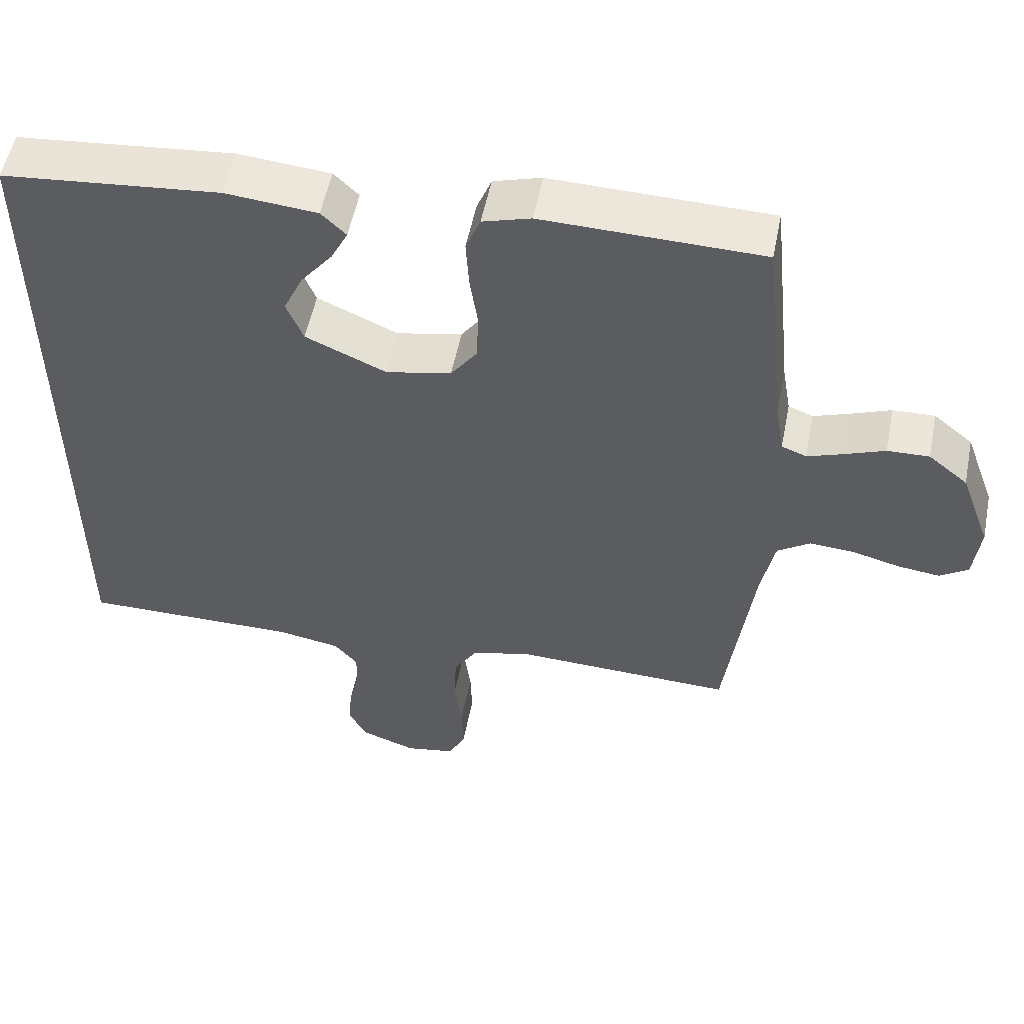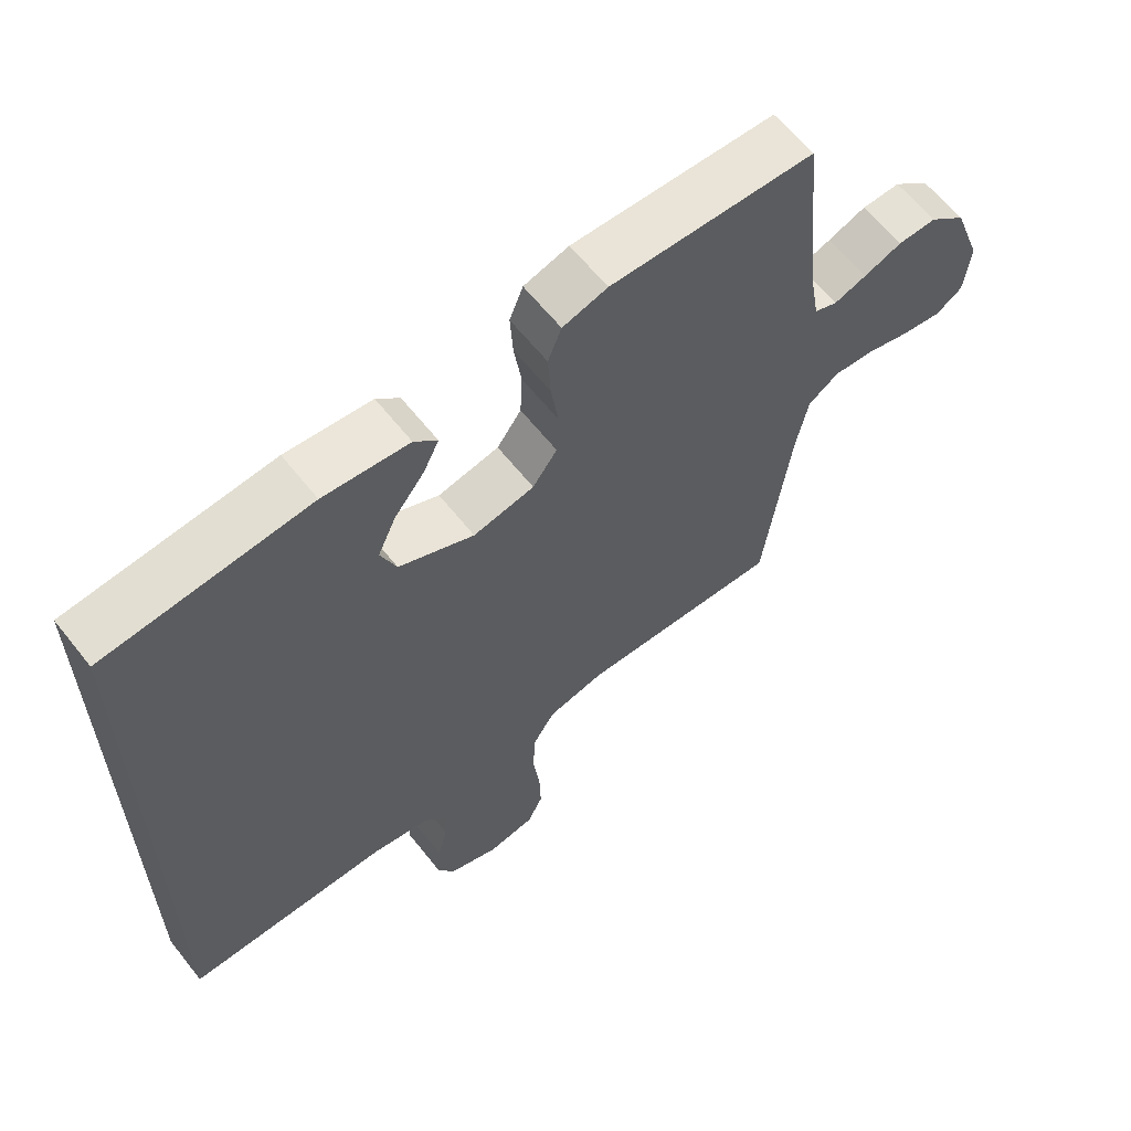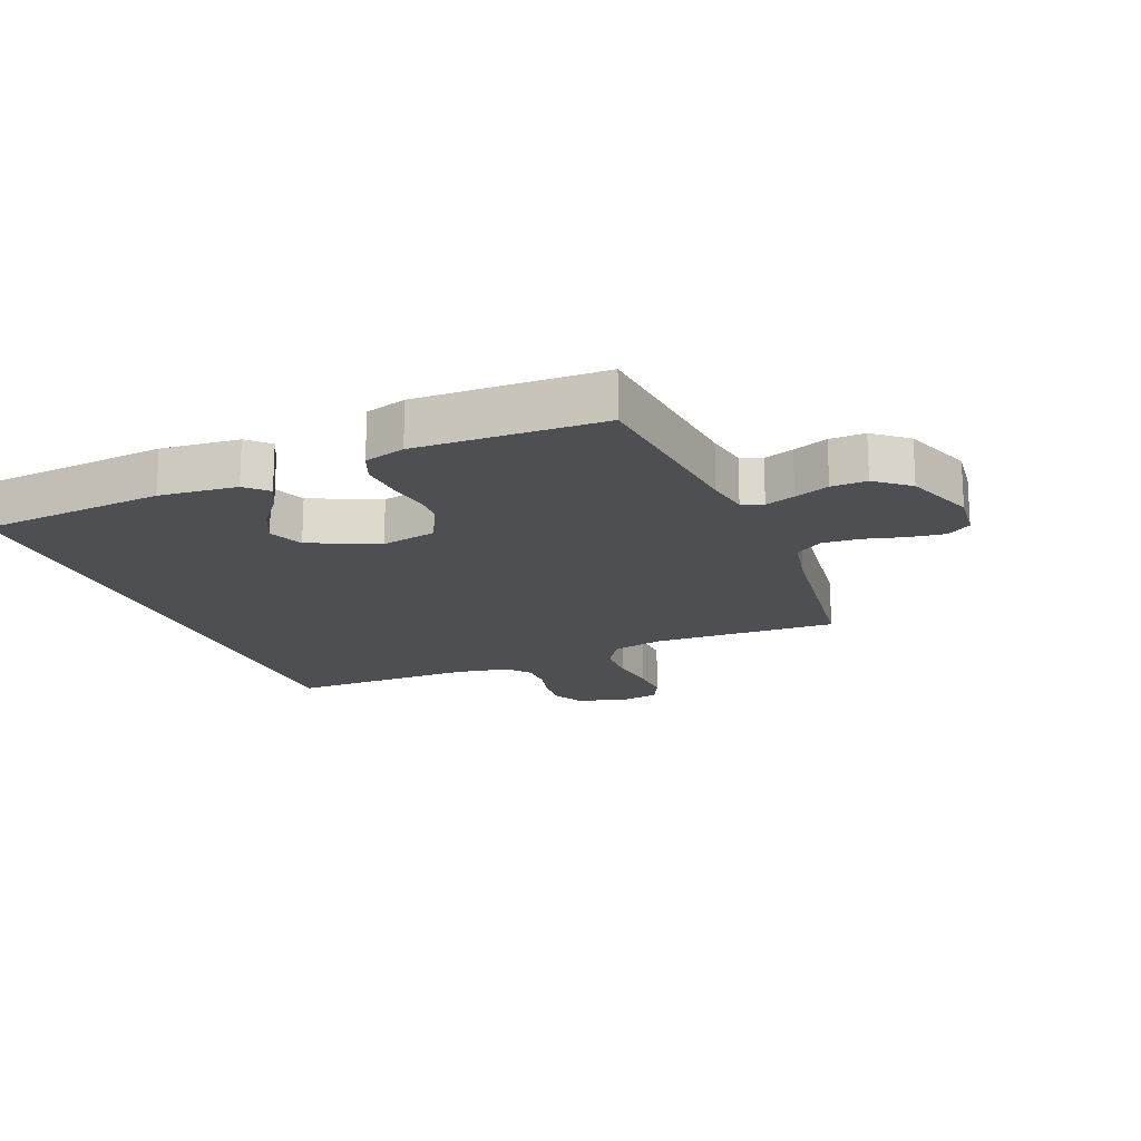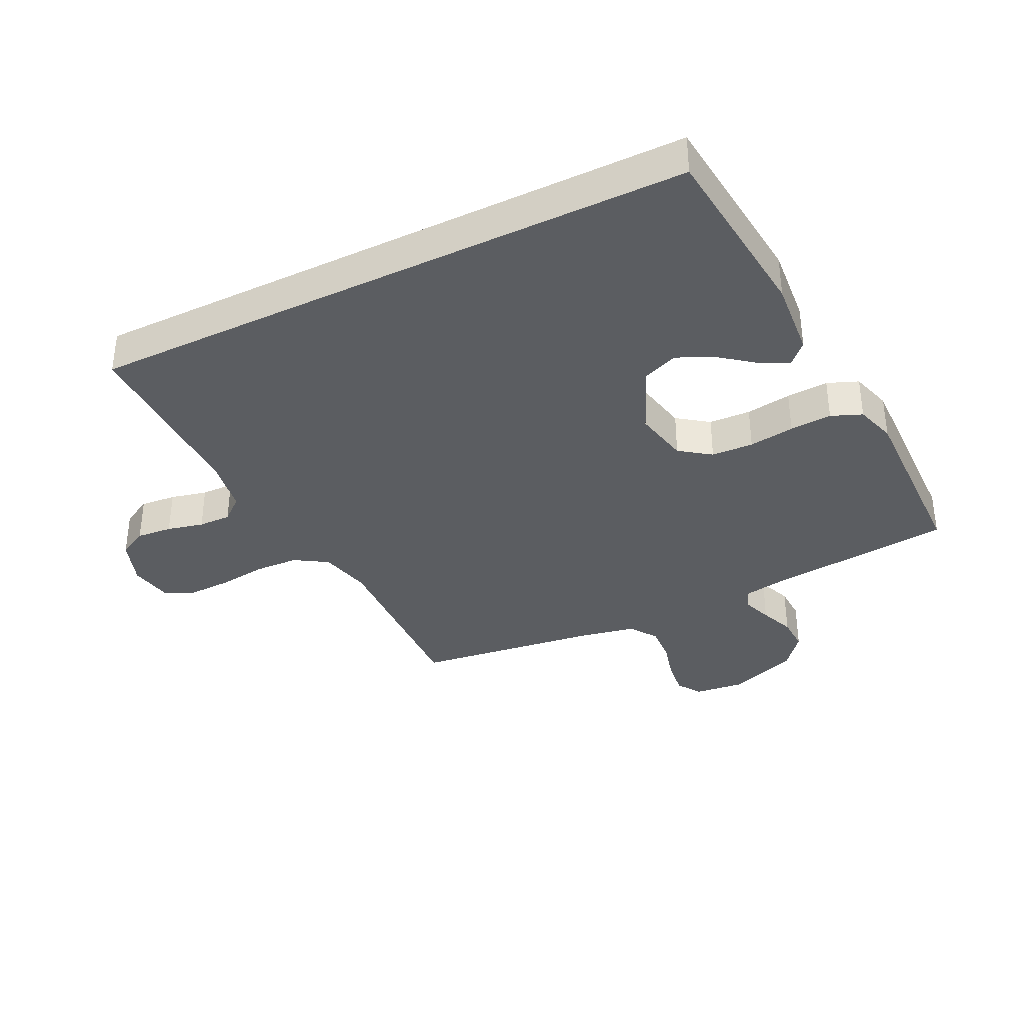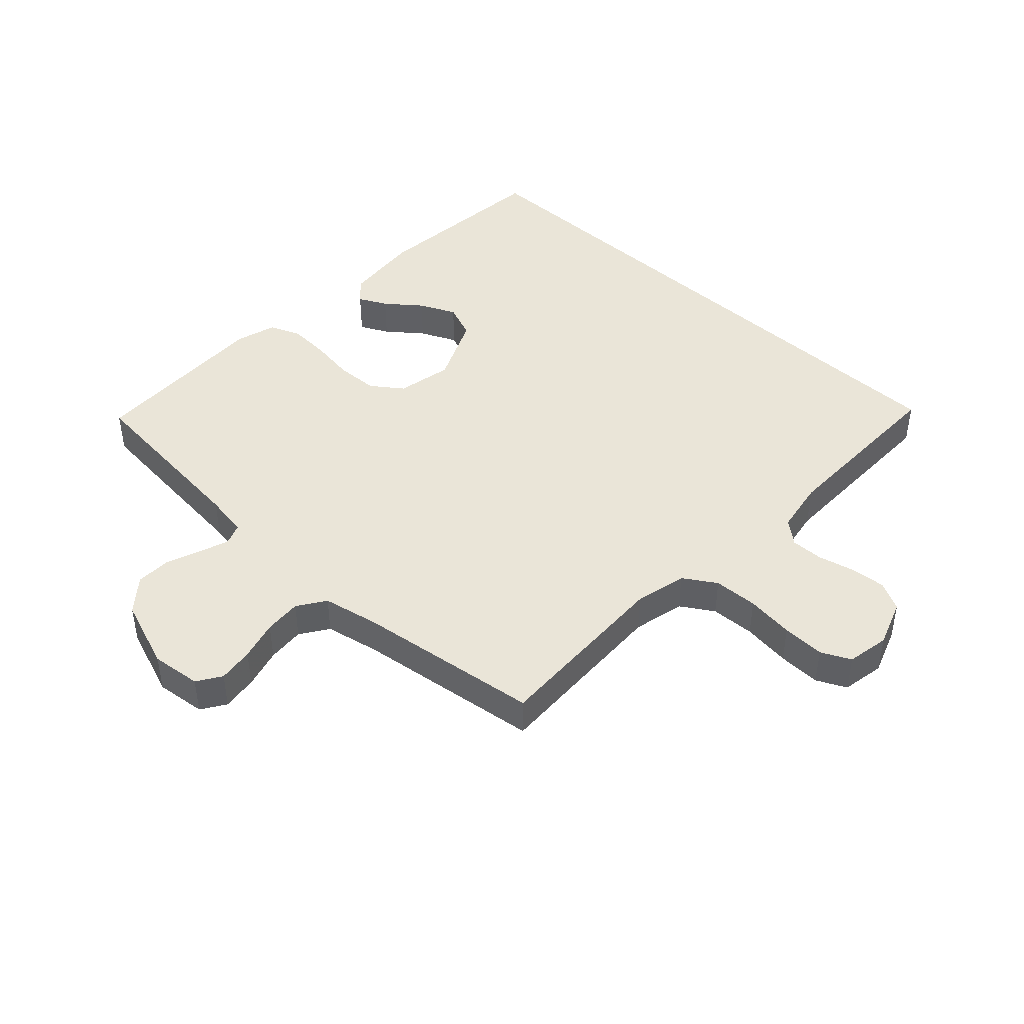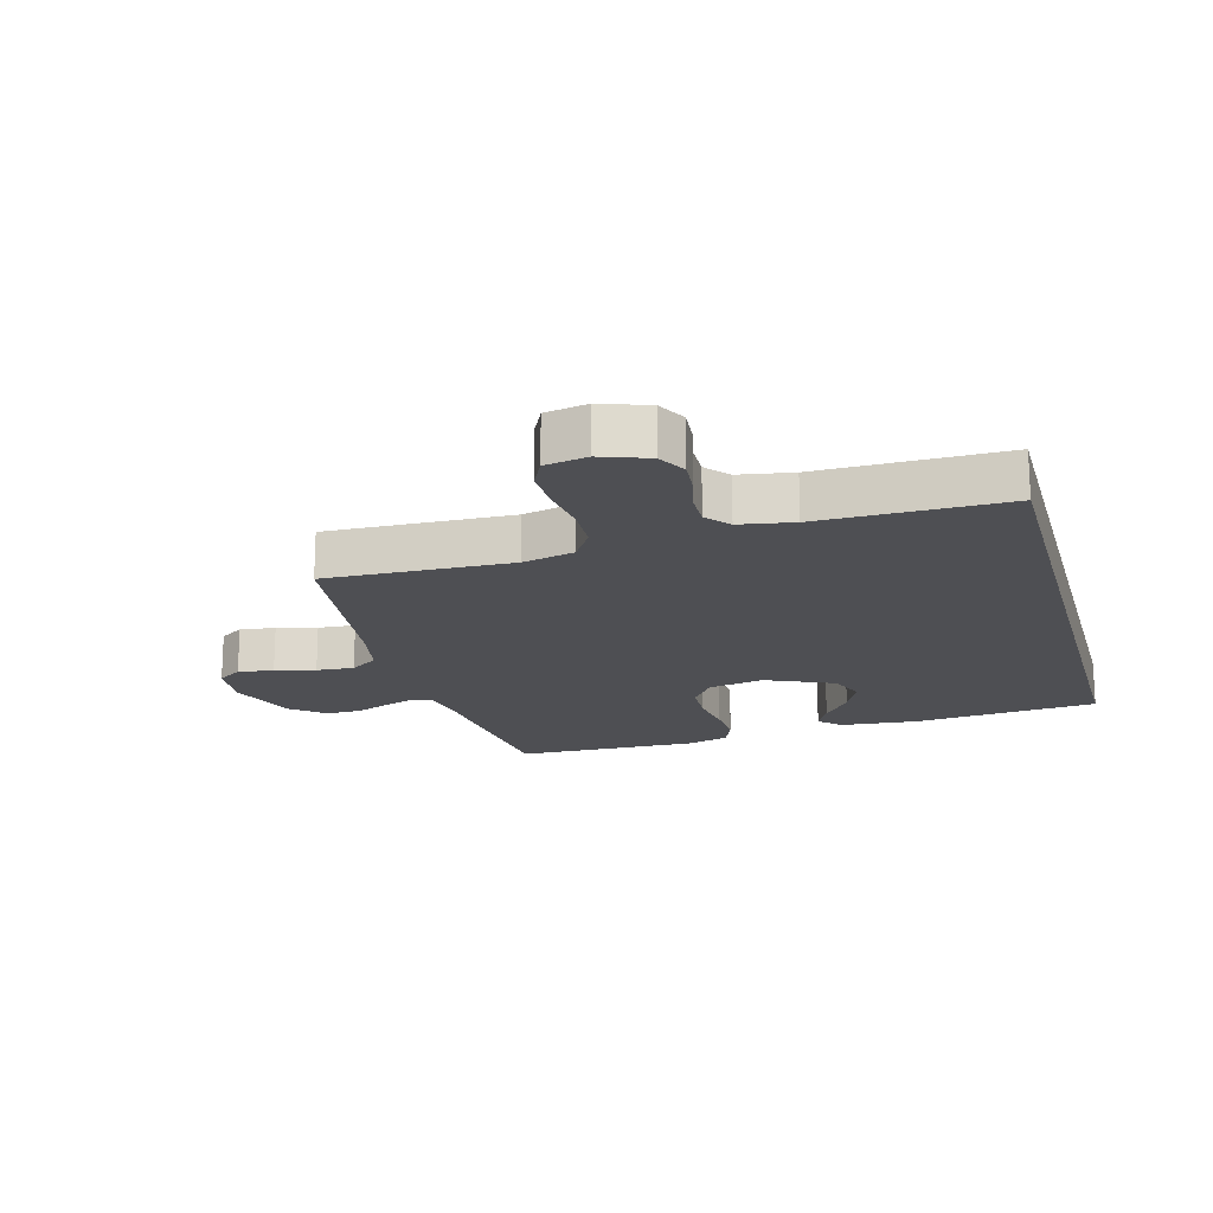
<metadata>
{"format":"obj","ext":"obj","renderer":"f3d","projection":"perspective","resolution":1024,"background":"white","views":[{"elev":54.1,"azim":11.3,"up":"+Z"},{"elev":62.2,"azim":-38.3,"up":"+Z"},{"elev":-17.6,"azim":21.8,"up":"+Y"},{"elev":-36.2,"azim":-63.9,"up":"+Y"},{"elev":44.6,"azim":132.7,"up":"+Y"},{"elev":-18.1,"azim":-164.6,"up":"+Y"}]}
</metadata>
<code>
v 0.5 0.07 -0.5
v 0.2 0.07 -0.491
v 0.116 0.07 -0.511
v 0.083 0.07 -0.564
v 0.08 0.07 -0.636
v 0.09 0.07 -0.714
v 0.092 0.07 -0.783
v 0.069 0.07 -0.831
v 0 0.07 -0.844
v -0.076 0.07 -0.817
v -0.101 0.07 -0.77
v -0.096 0.07 -0.712
v -0.082 0.07 -0.653
v -0.081 0.07 -0.6
v -0.113 0.07 -0.562
v -0.2 0.07 -0.547
v -0.5 0.07 -0.55
v -0.5 0.07 0.438
v -0.2 0.07 0.468
v -0.074 0.07 0.457
v -0.04 0.07 0.424
v -0.063 0.07 0.378
v -0.107 0.07 0.322
v -0.134 0.07 0.263
v -0.111 0.07 0.206
v 0 0.07 0.157
v 0.09 0.07 0.176
v 0.126 0.07 0.226
v 0.129 0.07 0.294
v 0.118 0.07 0.368
v 0.114 0.07 0.436
v 0.134 0.07 0.486
v 0.2 0.07 0.506
v 0.5 0.07 0.5
v 0.531 0.07 0.2
v 0.543 0.07 0.13
v 0.577 0.07 0.117
v 0.625 0.07 0.134
v 0.681 0.07 0.156
v 0.738 0.07 0.158
v 0.792 0.07 0.114
v 0.834 0.07 0
v 0.825 0.07 -0.081
v 0.786 0.07 -0.107
v 0.728 0.07 -0.1
v 0.663 0.07 -0.083
v 0.602 0.07 -0.079
v 0.557 0.07 -0.11
v 0.539 0.07 -0.2
v 0.5 0 -0.5
v 0.2 0 -0.491
v 0.116 0 -0.511
v 0.083 0 -0.564
v 0.08 0 -0.636
v 0.09 0 -0.714
v 0.092 0 -0.783
v 0.069 0 -0.831
v 0 0 -0.844
v -0.076 0 -0.817
v -0.101 0 -0.77
v -0.096 0 -0.712
v -0.082 0 -0.653
v -0.081 0 -0.6
v -0.113 0 -0.562
v -0.2 0 -0.547
v -0.5 0 -0.55
v -0.5 0 0.438
v -0.2 0 0.468
v -0.074 0 0.457
v -0.04 0 0.424
v -0.063 0 0.378
v -0.107 0 0.322
v -0.134 0 0.263
v -0.111 0 0.206
v 0 0 0.157
v 0.09 0 0.176
v 0.126 0 0.226
v 0.129 0 0.294
v 0.118 0 0.368
v 0.114 0 0.436
v 0.134 0 0.486
v 0.2 0 0.506
v 0.5 0 0.5
v 0.531 0 0.2
v 0.543 0 0.13
v 0.577 0 0.117
v 0.625 0 0.134
v 0.681 0 0.156
v 0.738 0 0.158
v 0.792 0 0.114
v 0.834 0 0
v 0.825 0 -0.081
v 0.786 0 -0.107
v 0.728 0 -0.1
v 0.663 0 -0.083
v 0.602 0 -0.079
v 0.557 0 -0.11
v 0.539 0 -0.2
f 43 44 45 46
f 43 46 47
f 42 43 47
f 41 42 47
f 38 39 40 41
f 37 38 41 47
f 36 37 47 48
f 32 33 34 35
f 29 30 31 32
f 29 32 35 36
f 20 21 22 23
f 20 23 24
f 19 20 24
f 16 17 18 19
f 15 16 19 24
f 14 15 24 25
f 10 11 12 13
f 10 13 14
f 9 10 14
f 5 6 7 8
f 4 5 8 9
f 49 1 2
f 49 2 3
f 48 49 3
f 28 29 36 48
f 27 28 48 3
f 26 27 3 4
f 14 25 26
f 4 9 14 26
f 95 94 93 92
f 96 95 92
f 96 92 91
f 96 91 90
f 90 89 88 87
f 96 90 87 86
f 97 96 86 85
f 84 83 82 81
f 81 80 79 78
f 85 84 81 78
f 72 71 70 69
f 73 72 69
f 73 69 68
f 68 67 66 65
f 73 68 65 64
f 74 73 64 63
f 62 61 60 59
f 63 62 59
f 63 59 58
f 57 56 55 54
f 58 57 54 53
f 51 50 98
f 52 51 98
f 52 98 97
f 97 85 78 77
f 52 97 77 76
f 53 52 76 75
f 75 74 63
f 75 63 58 53
f 1 50 51 2
f 2 51 52 3
f 3 52 53 4
f 4 53 54 5
f 5 54 55 6
f 6 55 56 7
f 7 56 57 8
f 8 57 58 9
f 9 58 59 10
f 10 59 60 11
f 11 60 61 12
f 12 61 62 13
f 13 62 63 14
f 14 63 64 15
f 15 64 65 16
f 16 65 66 17
f 17 66 67 18
f 18 67 68 19
f 19 68 69 20
f 20 69 70 21
f 21 70 71 22
f 22 71 72 23
f 23 72 73 24
f 24 73 74 25
f 25 74 75 26
f 26 75 76 27
f 27 76 77 28
f 28 77 78 29
f 29 78 79 30
f 30 79 80 31
f 31 80 81 32
f 32 81 82 33
f 33 82 83 34
f 34 83 84 35
f 35 84 85 36
f 36 85 86 37
f 37 86 87 38
f 38 87 88 39
f 39 88 89 40
f 40 89 90 41
f 41 90 91 42
f 42 91 92 43
f 43 92 93 44
f 44 93 94 45
f 45 94 95 46
f 46 95 96 47
f 47 96 97 48
f 48 97 98 49
f 49 98 50 1

</code>
